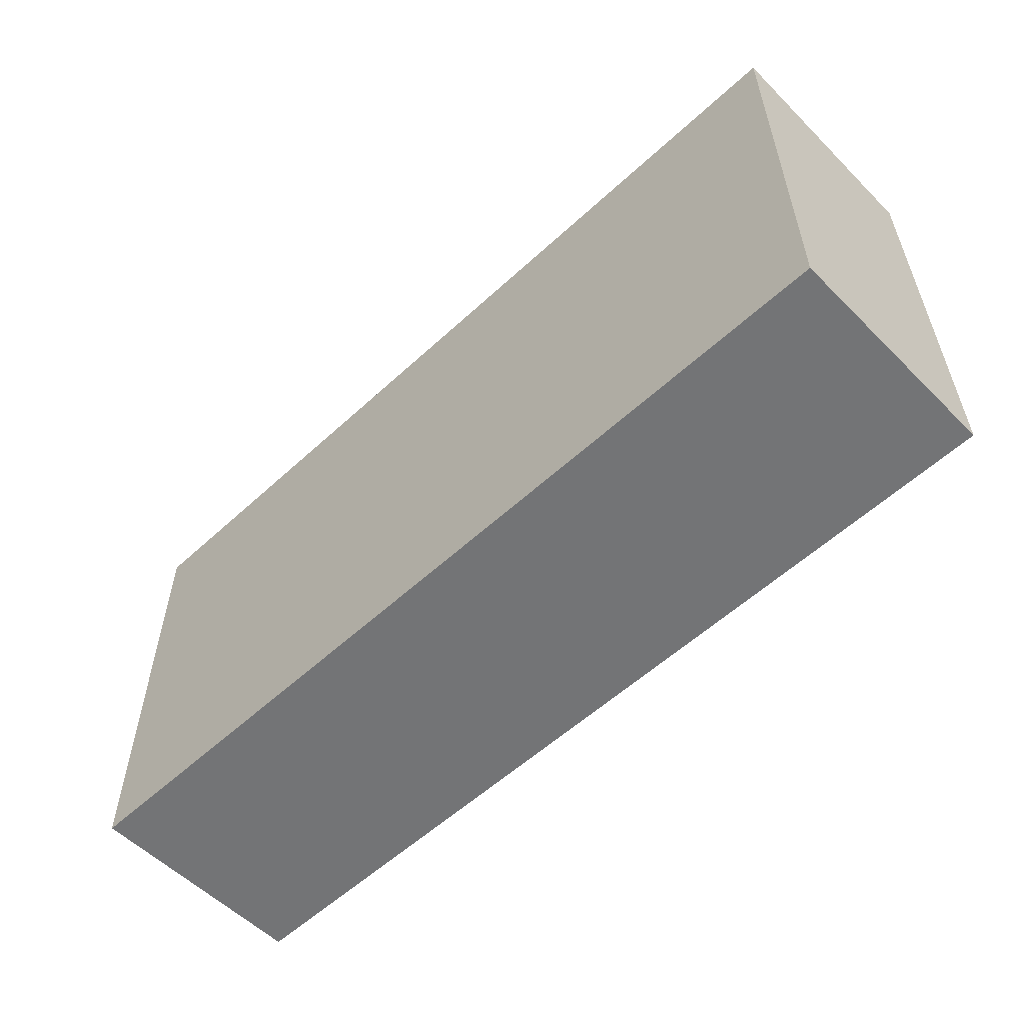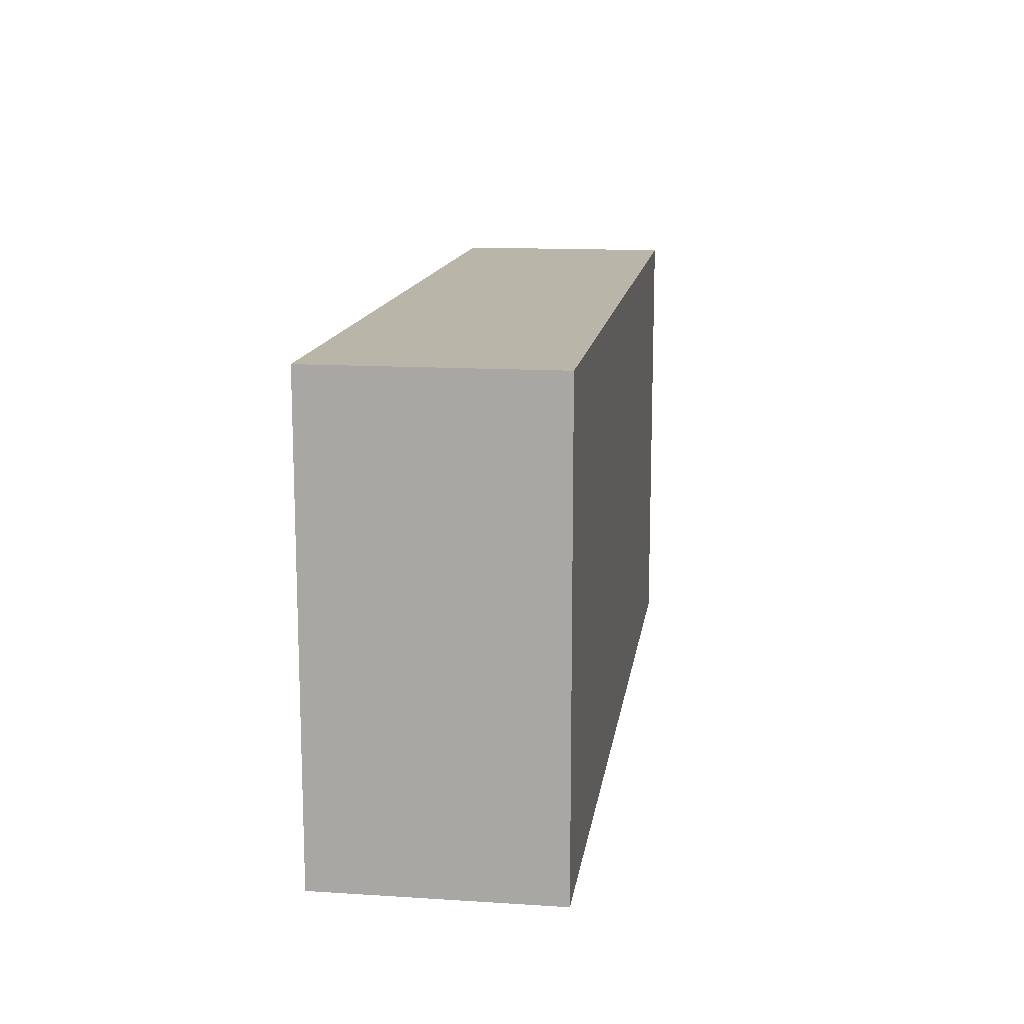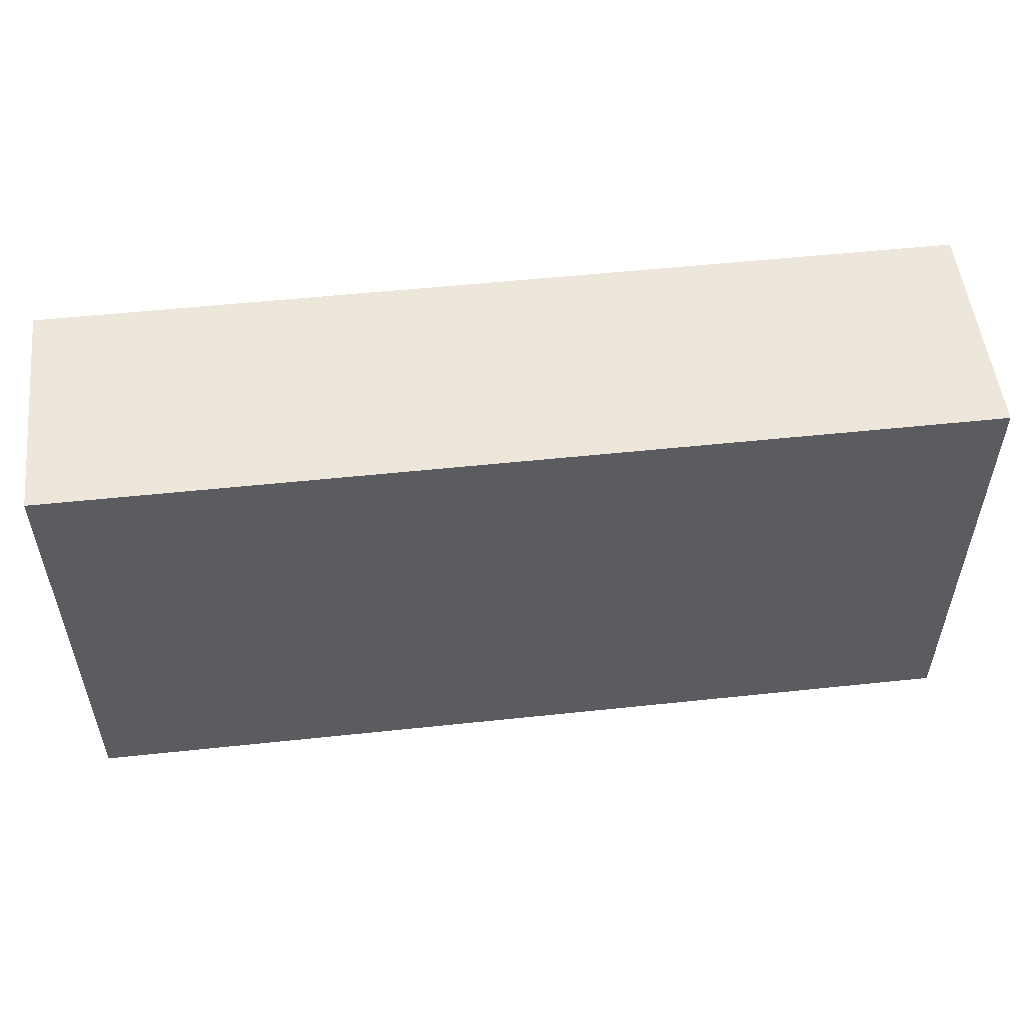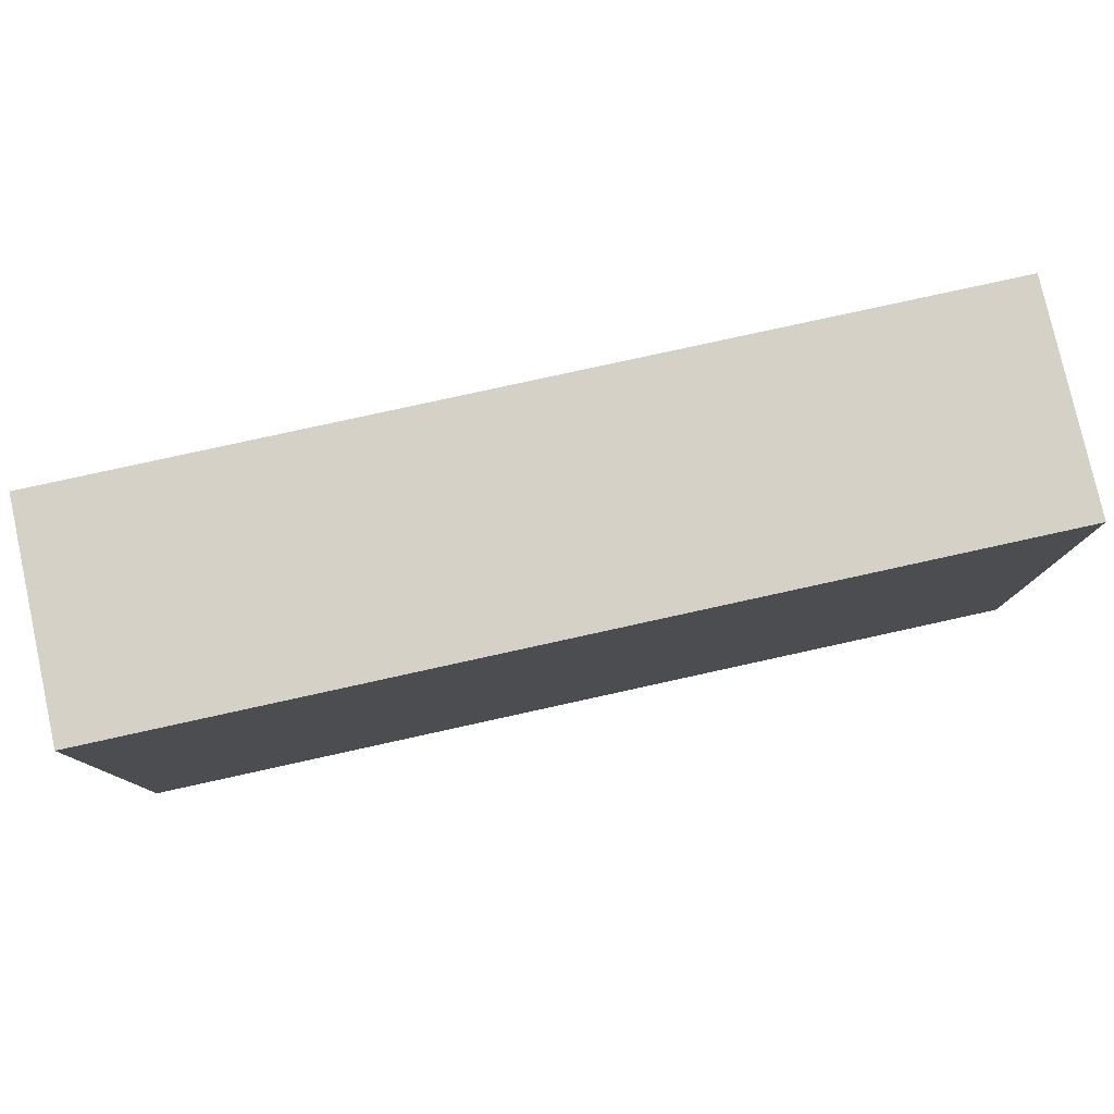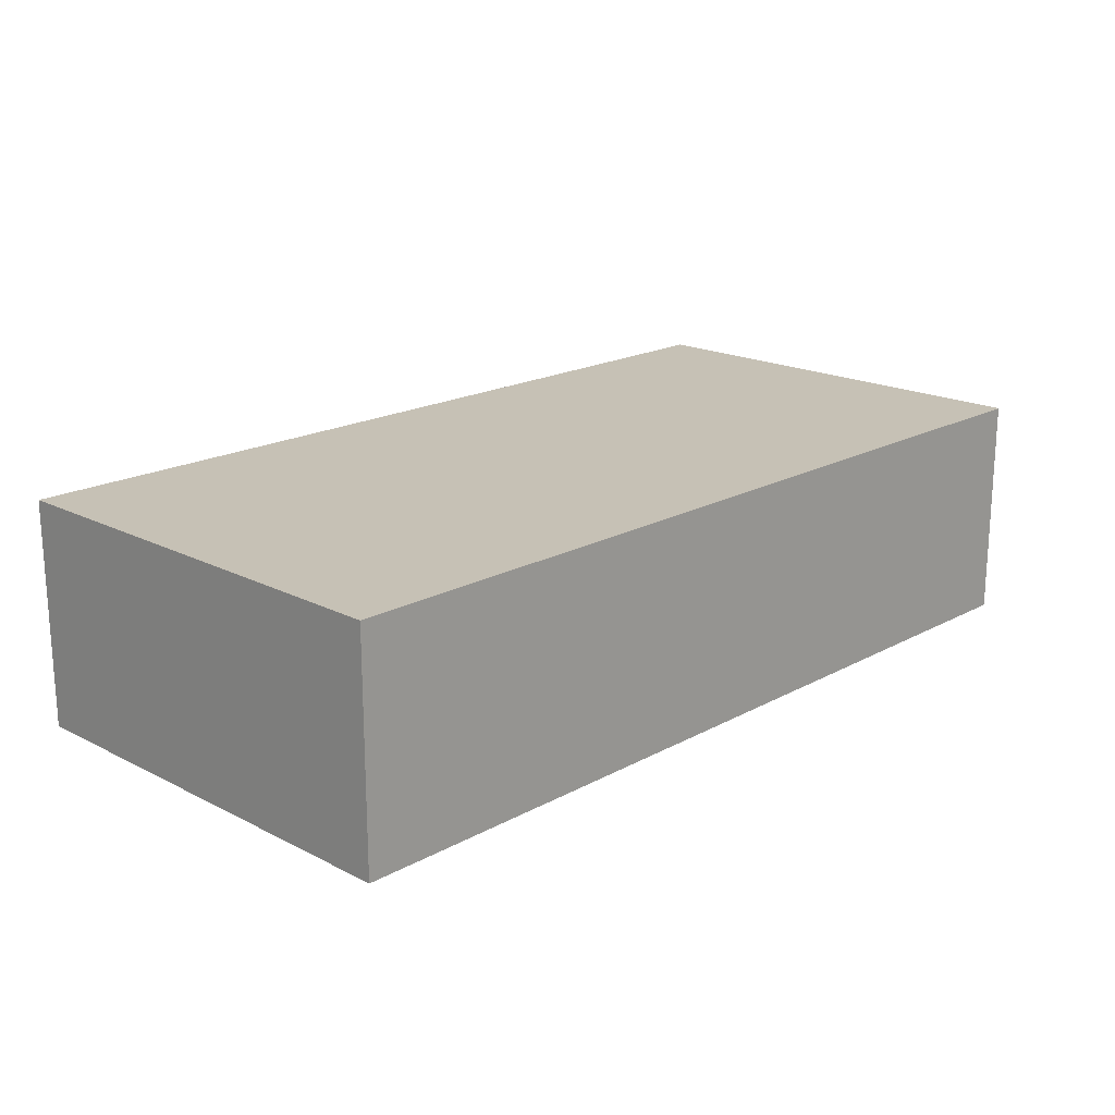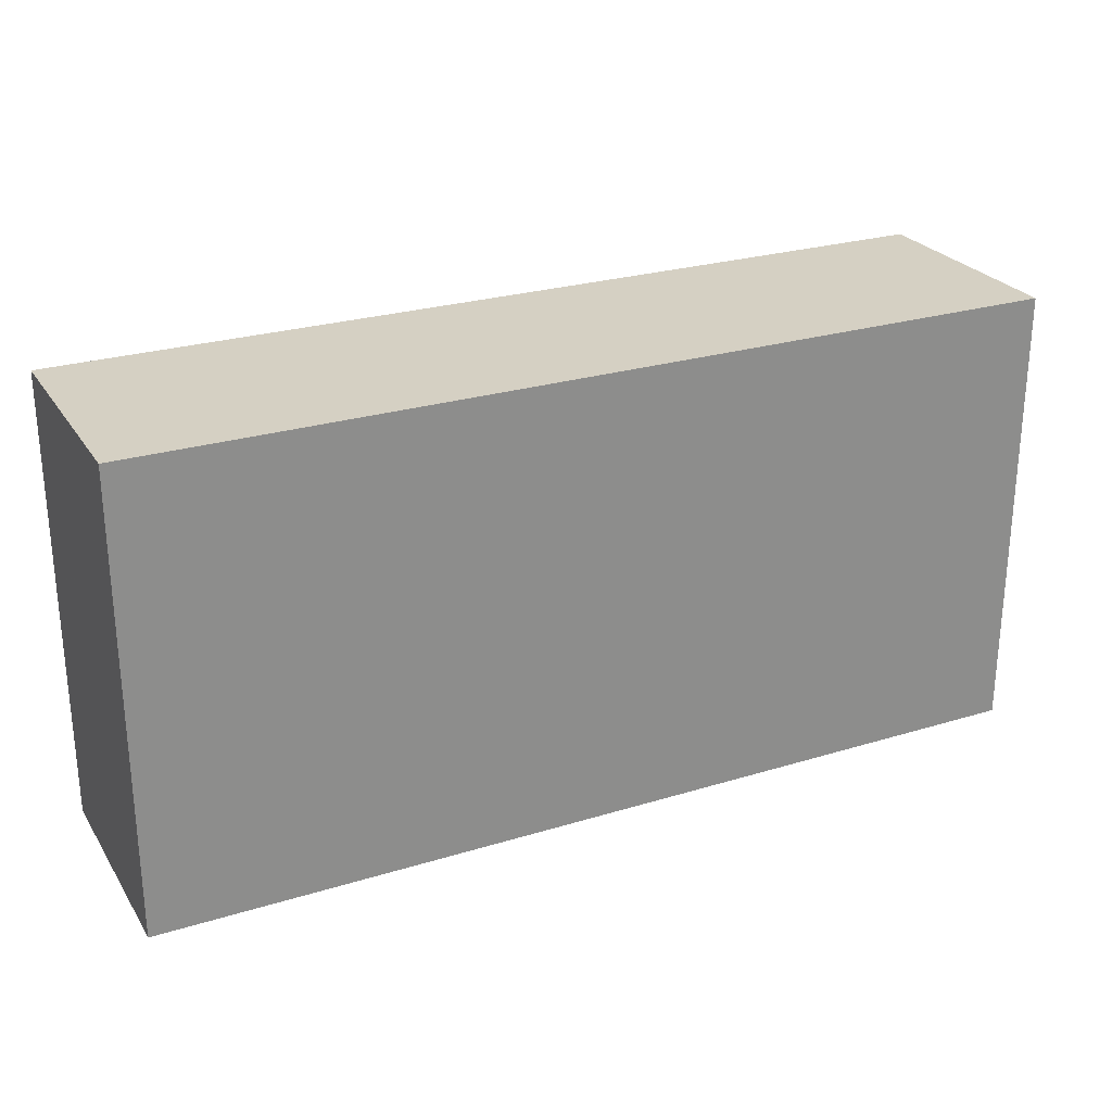
<metadata>
{"format":"obj","ext":"obj","renderer":"f3d","projection":"perspective","resolution":1024,"background":"white","views":[{"elev":-56.1,"azim":44.0,"up":"+Y"},{"elev":13.7,"azim":-81.9,"up":"+Y"},{"elev":53.0,"azim":173.5,"up":"+Y"},{"elev":79.1,"azim":-12.4,"up":"+Y"},{"elev":18.8,"azim":-46.0,"up":"+Z"},{"elev":26.0,"azim":154.1,"up":"+Y"}]}
</metadata>
<code>
v 1280 -1072 40
v 1280 -1040 24
v 1280 -1072 24
v 1280 -1040 40
v 1344 -1040 40
v 1344 -1072 24
v 1344 -1040 24
v 1344 -1072 40
f 1 2 3
f 1 4 2
f 5 6 7
f 5 8 6
f 4 7 2
f 4 5 7
f 8 3 6
f 8 1 3
f 1 5 4
f 1 8 5
f 2 6 3
f 2 7 6

</code>
